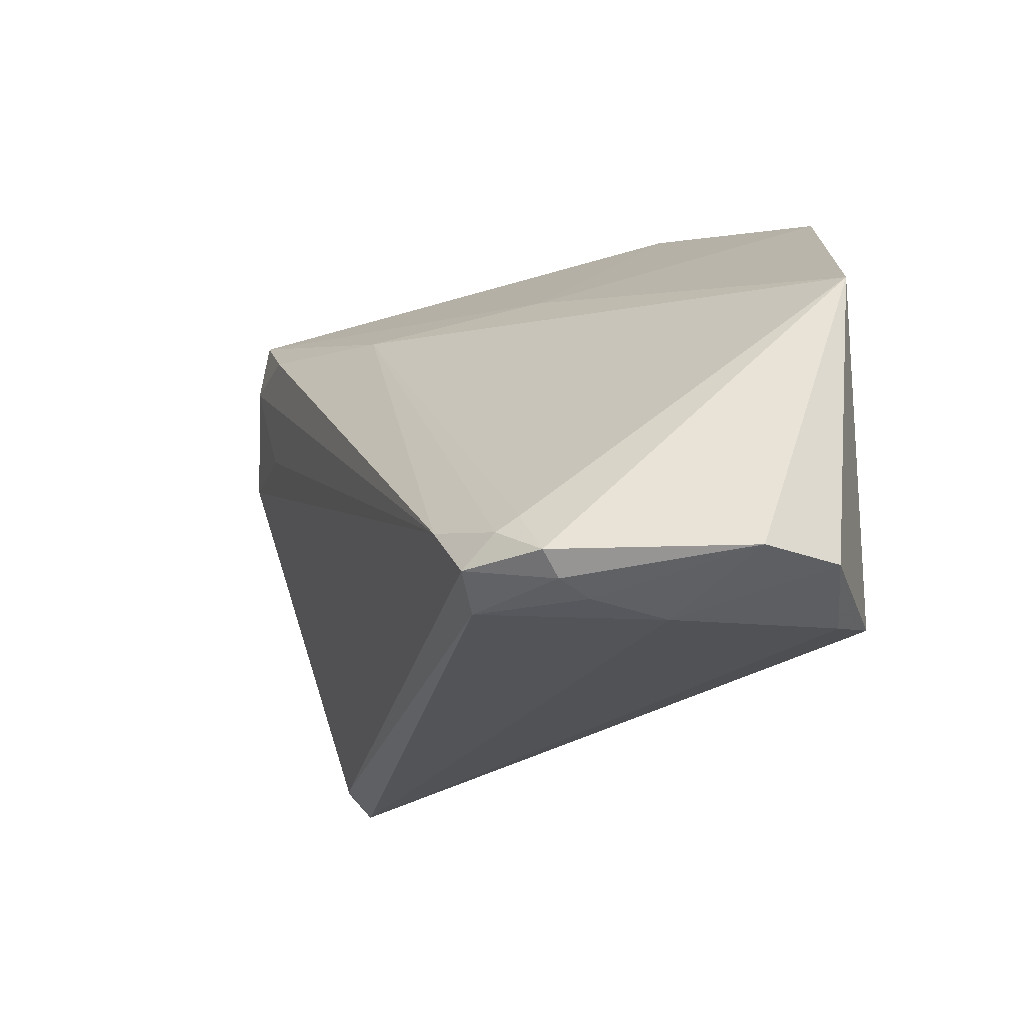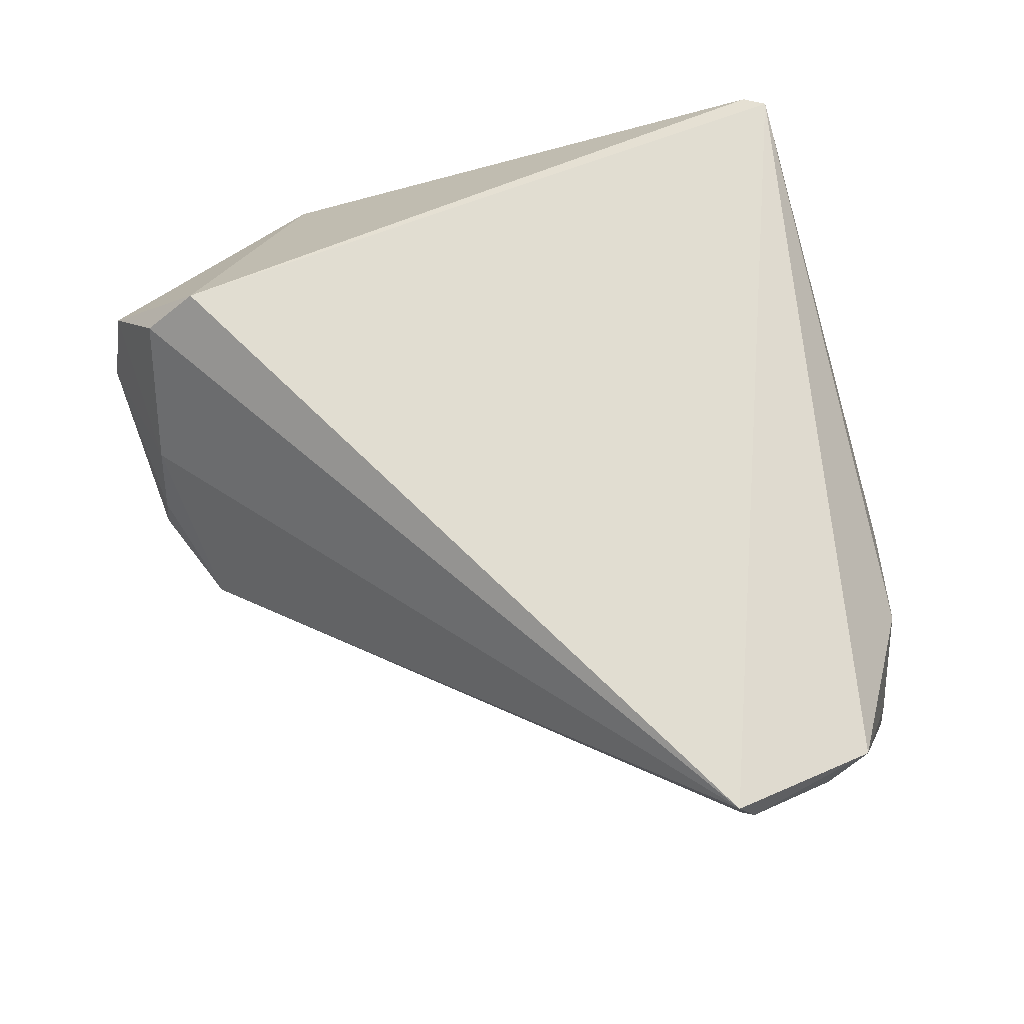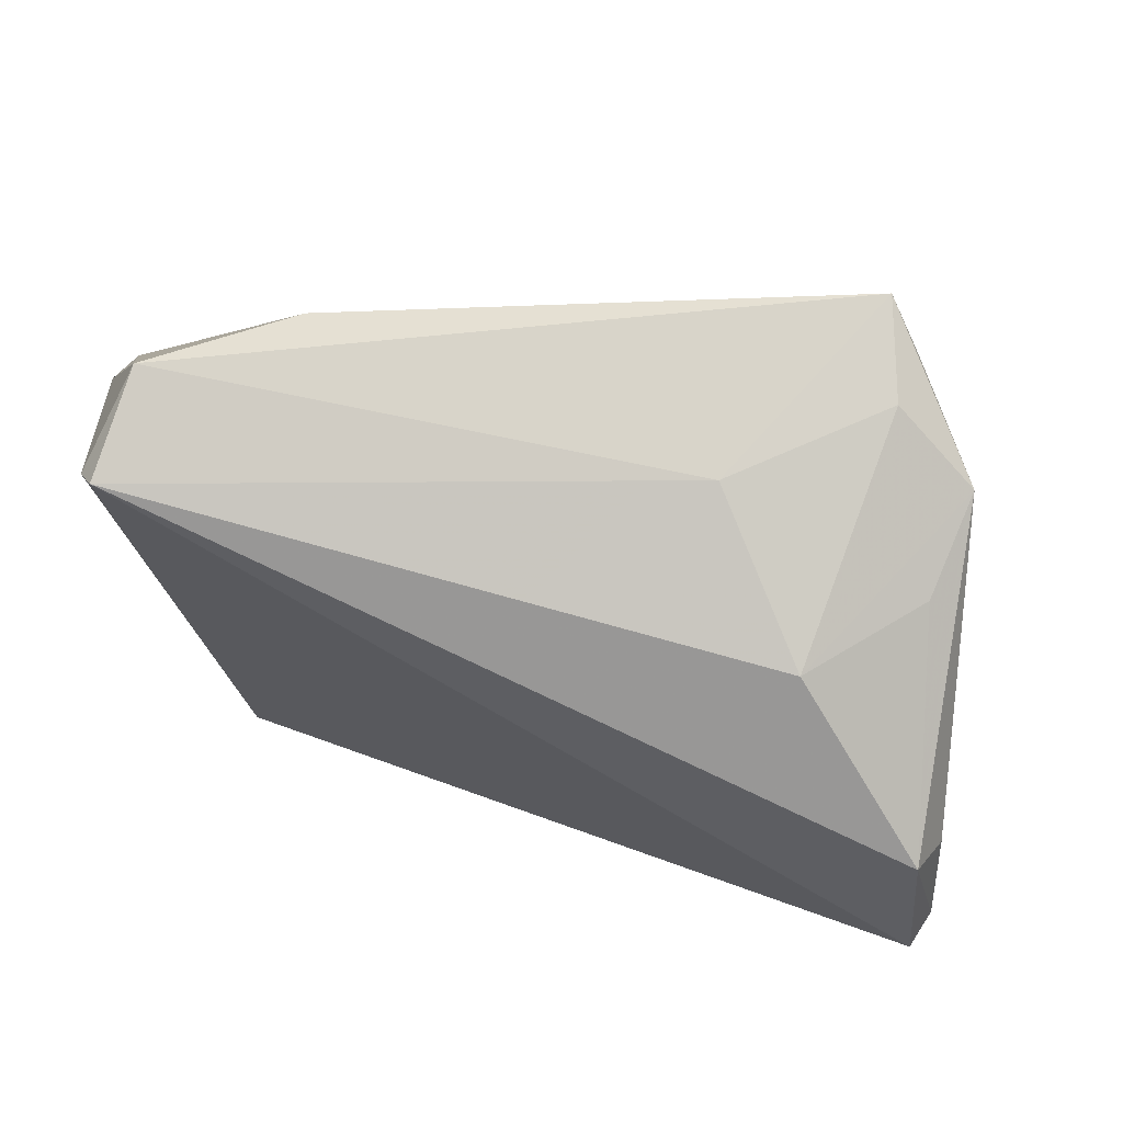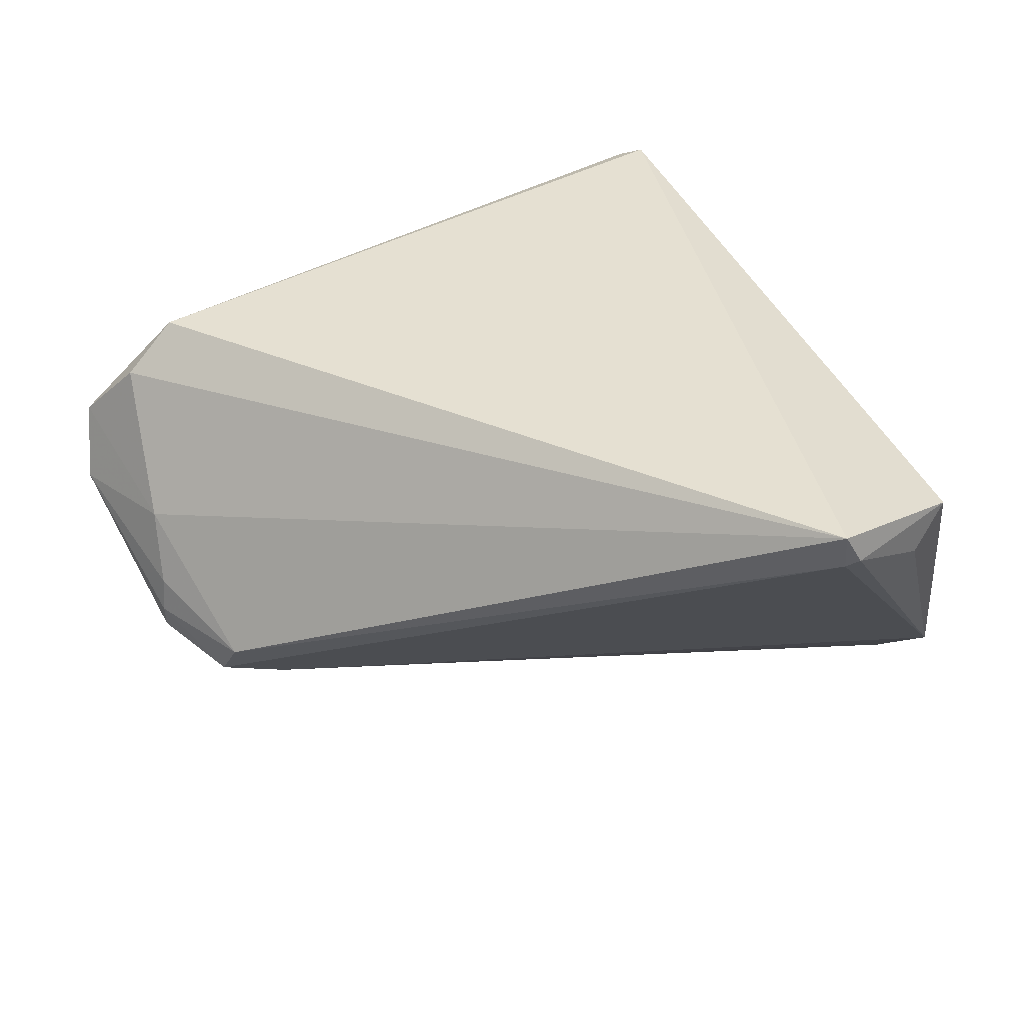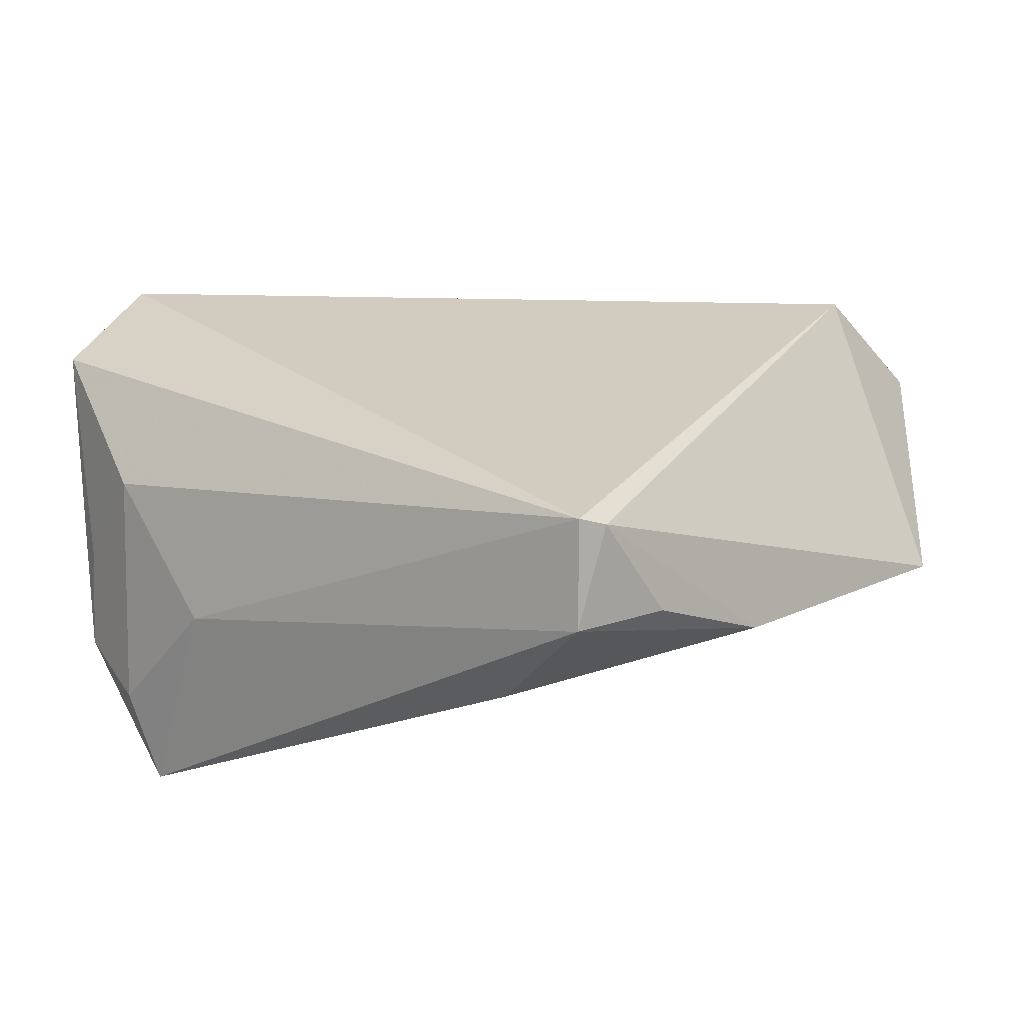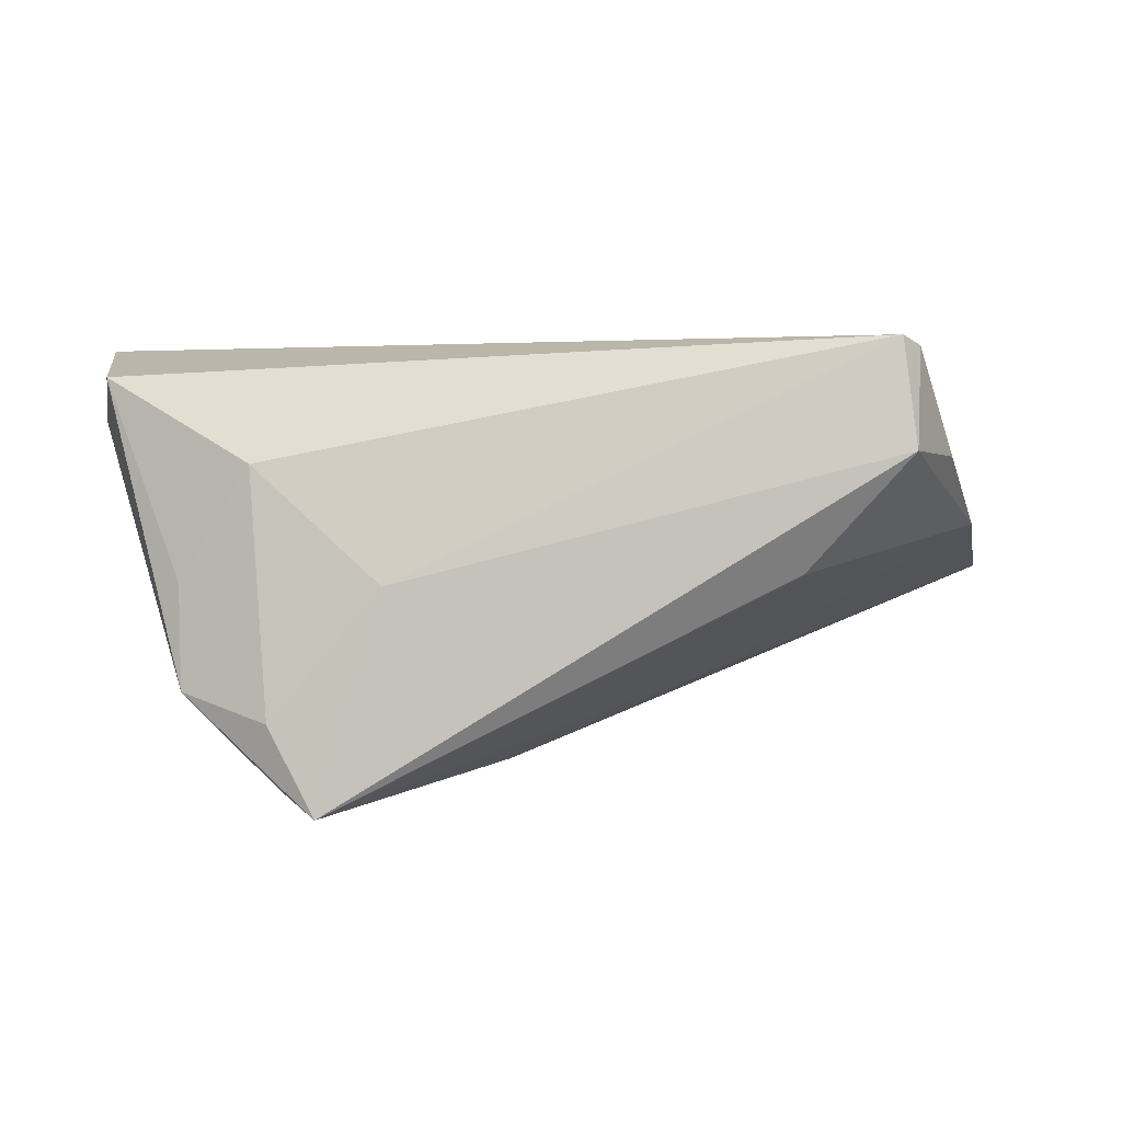
<metadata>
{"format":"obj","ext":"obj","renderer":"f3d","projection":"perspective","resolution":1024,"background":"white","views":[{"elev":-63.3,"azim":-135.8,"up":"+Y"},{"elev":68.9,"azim":74.9,"up":"+Z"},{"elev":72.8,"azim":26.0,"up":"+Y"},{"elev":37.6,"azim":59.1,"up":"+Z"},{"elev":24.1,"azim":-146.9,"up":"+Z"},{"elev":2.3,"azim":-176.9,"up":"+Z"}]}
</metadata>
<code>
v -0.001905 -0.05187 -0.01989
v 0.02533 0.03058 -0.03205
v 0.0556 0.02396 0.0171
v -0.01066 -0.05645 -0.01353
v 0.001354 -0.05132 -0.0149
v 0.04516 0.03353 -0.006491
v 0.05939 0.007844 0.01695
v -0.02726 -0.04475 0.021
v 0.008748 0.01696 -0.02817
v -0.01375 0.009491 -0.01885
v 0.0335 0.03712 -0.02907
v 0.0001542 -0.04374 -0.02254
v 0.02119 0.04043 -0.006499
v -0.0377 0.03637 0.01992
v -0.03559 0.03877 0.021
v 0.05897 0.005619 0.021
v 0.03522 0.02591 -0.02285
v 0.05679 0.01908 0.01211
v 0.03673 0.03533 0.006958
v 0.05838 0.006385 0.01597
v -0.01043 -0.04938 -0.01943
v 0.0286 0.04123 -0.03219
v 0.04457 0.03542 -0.01863
v -0.05107 -0.02615 -0.006805
v -0.03002 -0.0582 -0.001826
v -0.046 0.01439 -0.0001566
v -0.03707 0.04123 0.008357
v -0.025 0.03782 -0.005199
v -0.01173 -0.05596 -0.01717
v -0.02697 -0.05136 0.01509
v -0.01115 -0.05586 -0.009042
v -0.01514 -0.05457 -0.0004782
v -0.007483 -0.05046 -0.02022
v 0.03405 0.0403 -0.02176
v -0.03357 -0.05581 0.006924
v -0.04189 0.03033 0.007785
f 20 16 5
f 15 8 16
f 16 3 15
f 11 22 23
f 23 3 18
f 23 20 12
f 19 15 3
f 7 3 16
f 7 18 3
f 16 20 7
f 7 20 23
f 23 18 7
f 5 16 32
f 17 11 23
f 23 12 17
f 17 12 11
f 27 22 28
f 8 24 35
f 35 24 25
f 25 32 35
f 6 3 23
f 23 19 6
f 6 19 3
f 23 22 34
f 34 19 23
f 5 4 1
f 1 20 5
f 1 12 20
f 31 4 5
f 5 32 31
f 25 4 31
f 31 32 25
f 8 15 14
f 14 24 8
f 14 15 27
f 27 36 14
f 2 9 22
f 12 9 2
f 22 11 2
f 11 12 2
f 24 9 21
f 10 9 24
f 10 28 22
f 22 9 10
f 8 35 30
f 30 35 32
f 16 8 30
f 30 32 16
f 19 34 13
f 27 15 13
f 15 19 13
f 13 22 27
f 13 34 22
f 33 9 12
f 33 21 9
f 12 1 33
f 26 10 24
f 28 10 26
f 24 14 26
f 26 14 36
f 27 28 26
f 26 36 27
f 29 1 4
f 29 33 1
f 29 4 25
f 21 33 29
f 25 24 29
f 24 21 29

</code>
